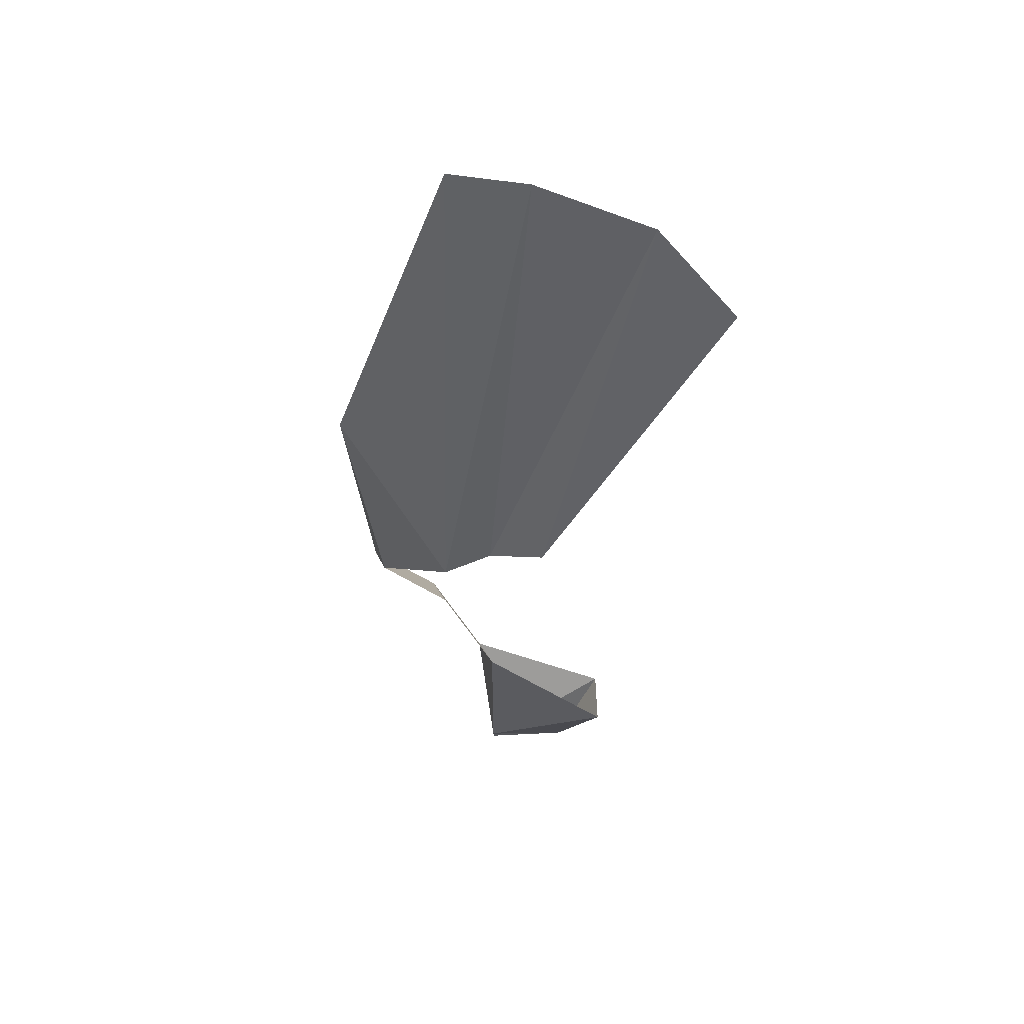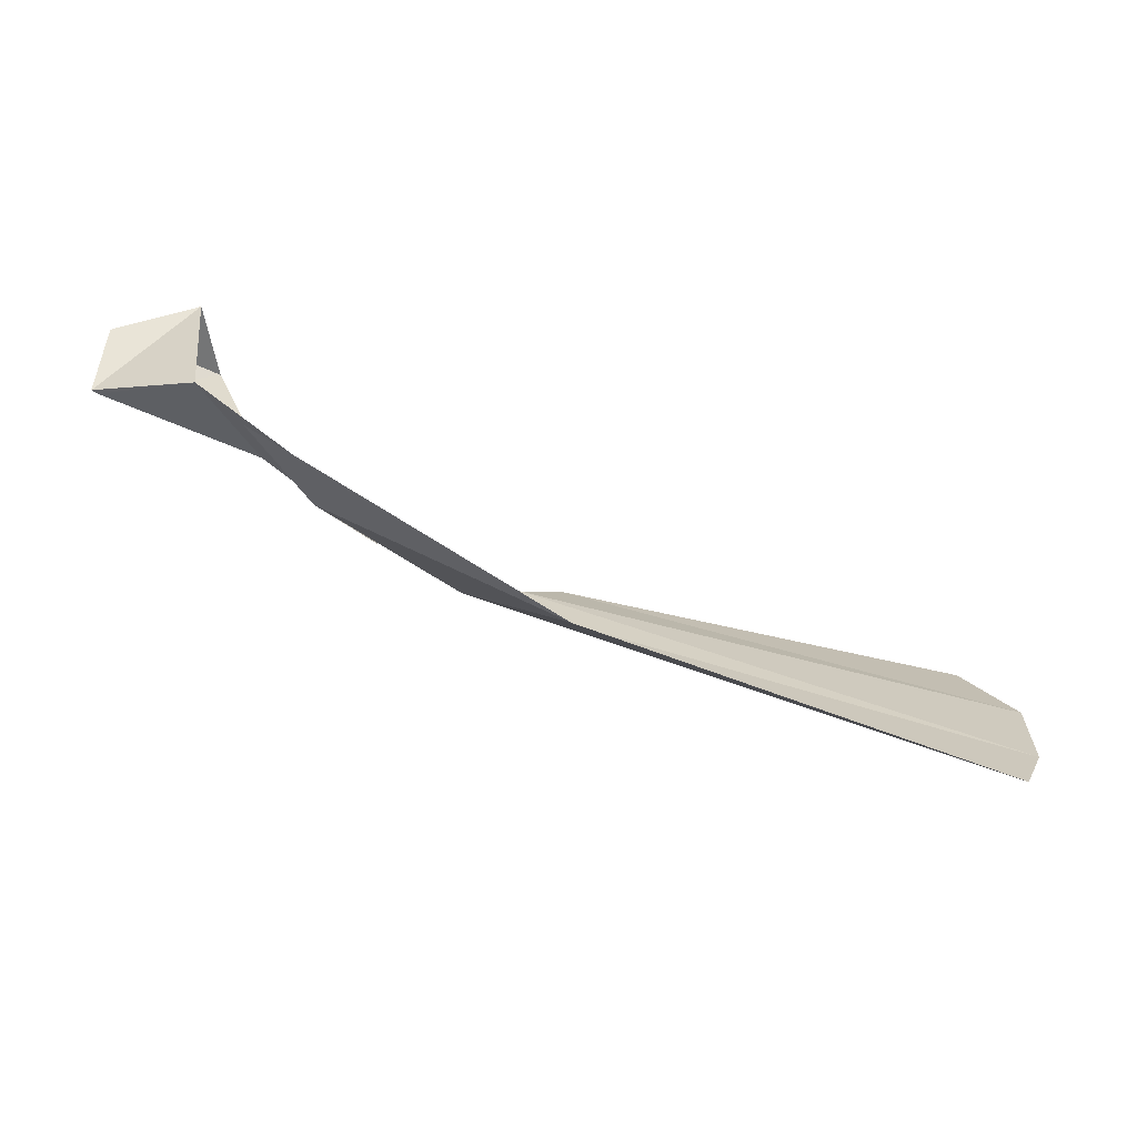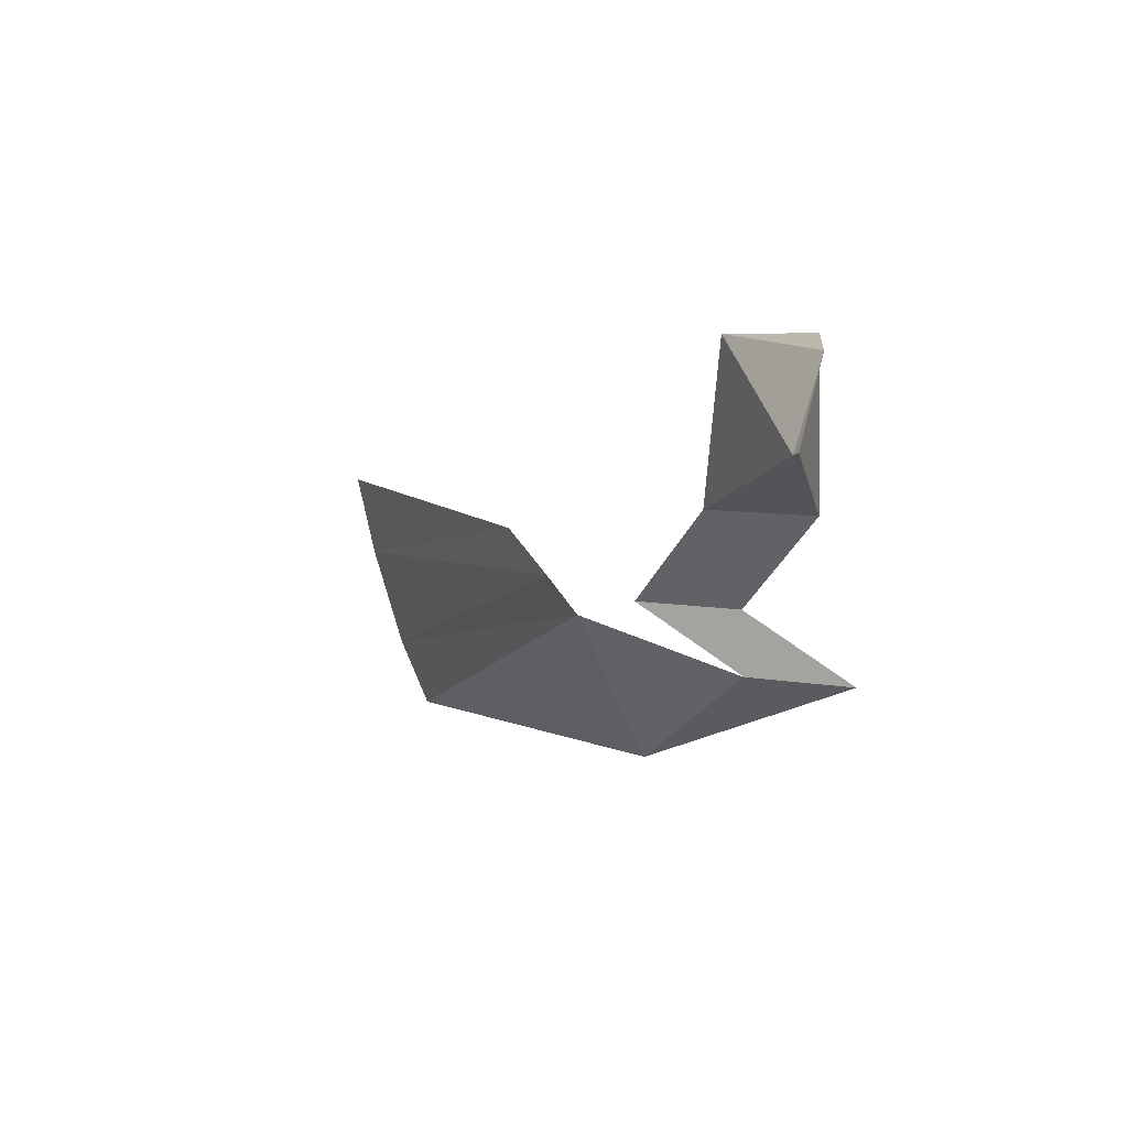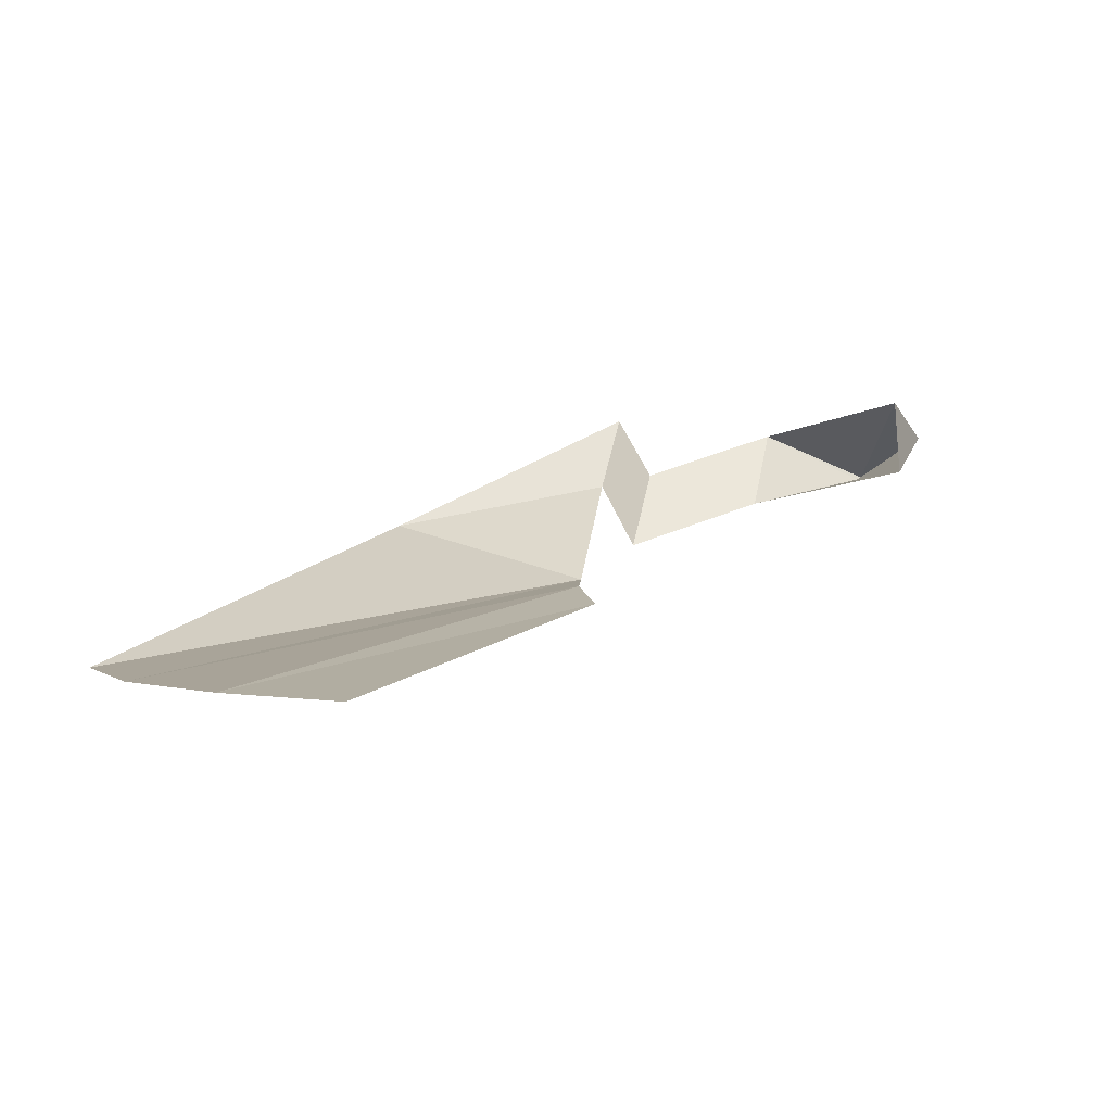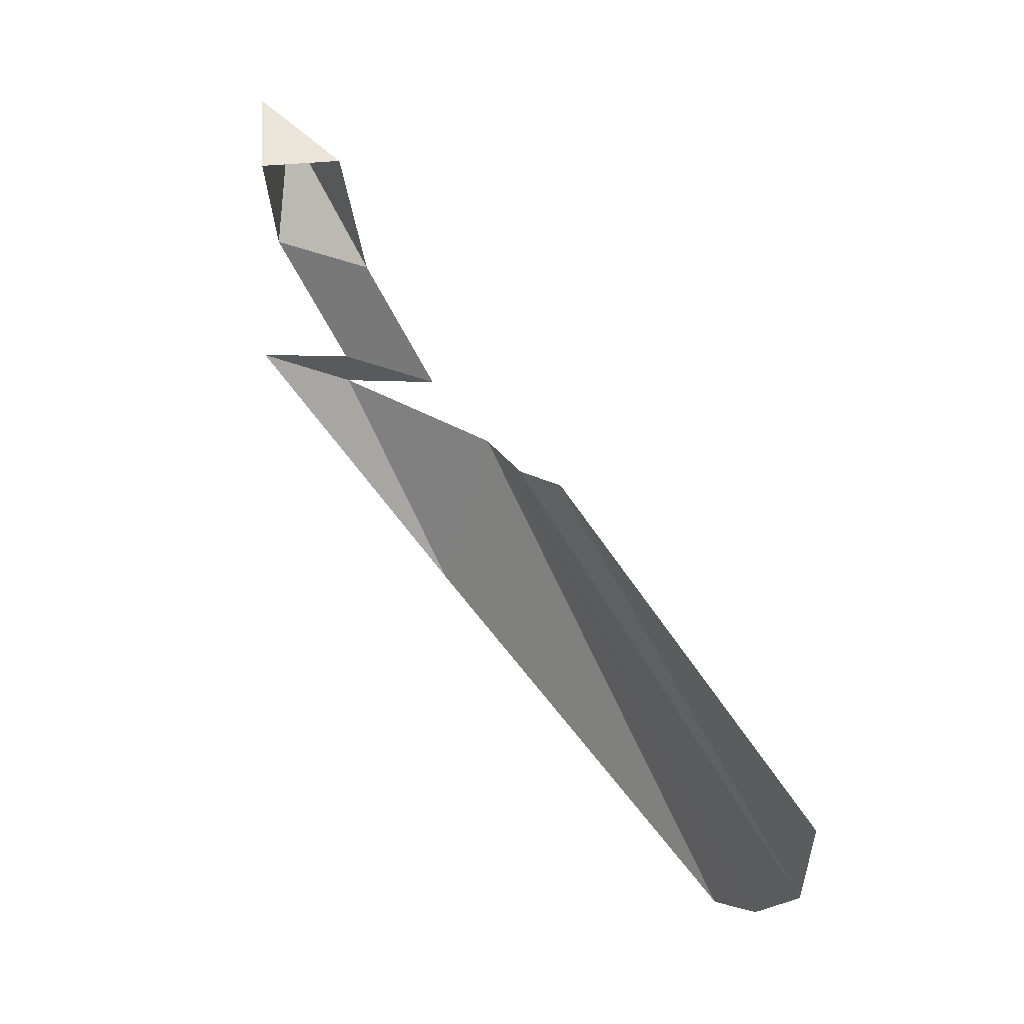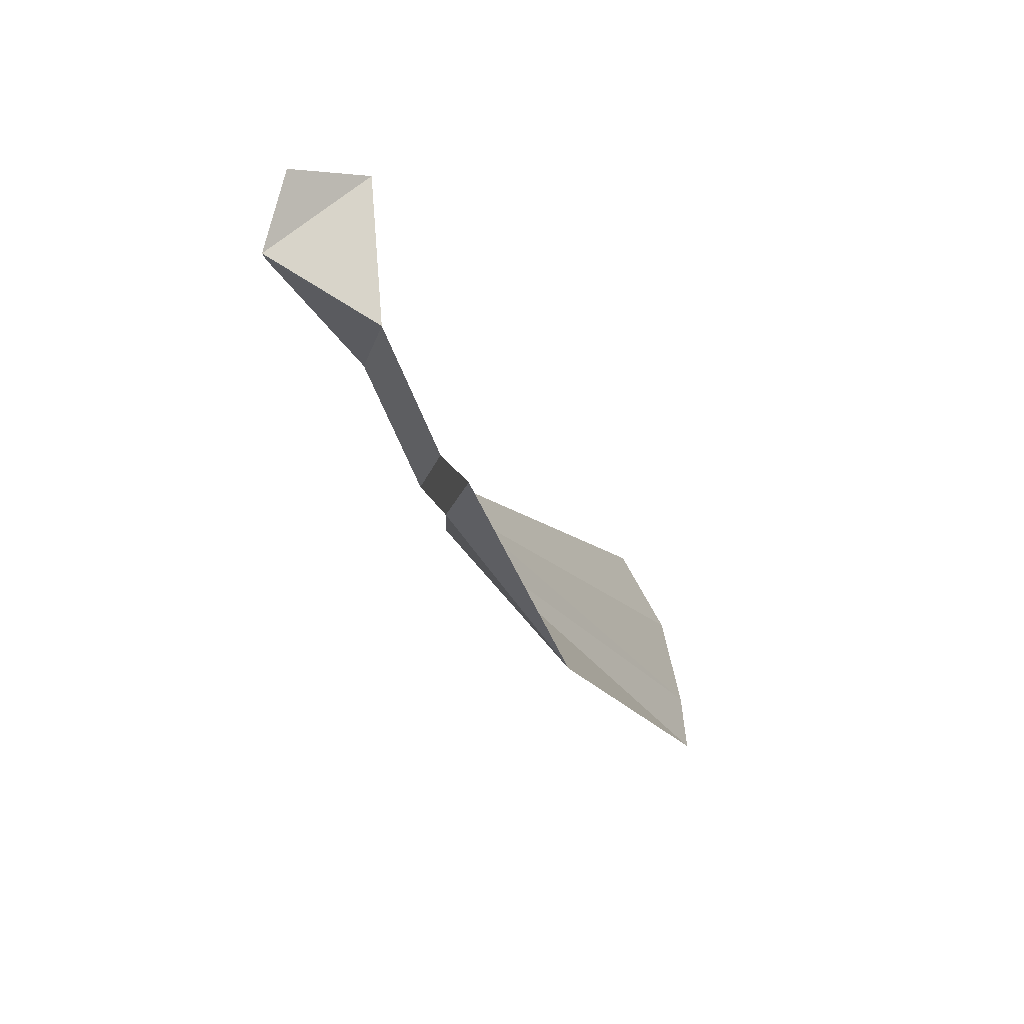
<metadata>
{"format":"obj","ext":"obj","renderer":"f3d","projection":"perspective","resolution":1024,"background":"white","views":[{"elev":-60.1,"azim":75.7,"up":"+Z"},{"elev":-53.9,"azim":8.5,"up":"+Y"},{"elev":0.2,"azim":-85.5,"up":"+Y"},{"elev":-23.0,"azim":128.3,"up":"+Z"},{"elev":72.3,"azim":85.9,"up":"+Y"},{"elev":-20.1,"azim":-36.2,"up":"+Y"}]}
</metadata>
<code>
o Cube
v 0.09782 -0.06992 -0.0204
v 0.3715 -0.1404 -0.1513
v 0.08679 -0.06664 -0.01252
v 0.1058 0.07964 0.02383
v 0.3715 -0.1404 -0.1513
v 0.2691 0.1214 -0.1226
v 0.2965 -0.1522 0.02455
v 0.2691 0.1214 0.02383
v 0.2965 -0.1522 0.02455
v 0.5702 -0.2867 -0.2668
v 0.4952 -0.2985 -0.09094
v 0.5052 -0.4074 -0.08752
v 0.4302 -0.4192 0.08833
v 0.6971 -0.3129 -0.3706
v 0.9062 -0.5745 -0.2645
v 1.674 -0.3978 -0.825
v 1.635 -0.5264 -0.7632
v 0.7901 -0.2463 -0.4306
v 1.673 -0.2031 -0.8846
v 0.8539 -0.162 -0.505
v 1.574 -0.04843 -0.9041
f 1 7 3
f 3 8 4
f 5 9 7
f 6 1 4
f 2 11 9
f 12 15 13
f 11 12 13
f 14 17 15
f 16 18 19
f 19 20 21
f 1 5 7
f 3 7 8
f 5 2 9
f 8 6 4
f 6 5 1
f 1 3 4
f 2 10 11
f 12 14 15
f 11 10 12
f 14 16 17
f 16 14 18
f 19 18 20

</code>
